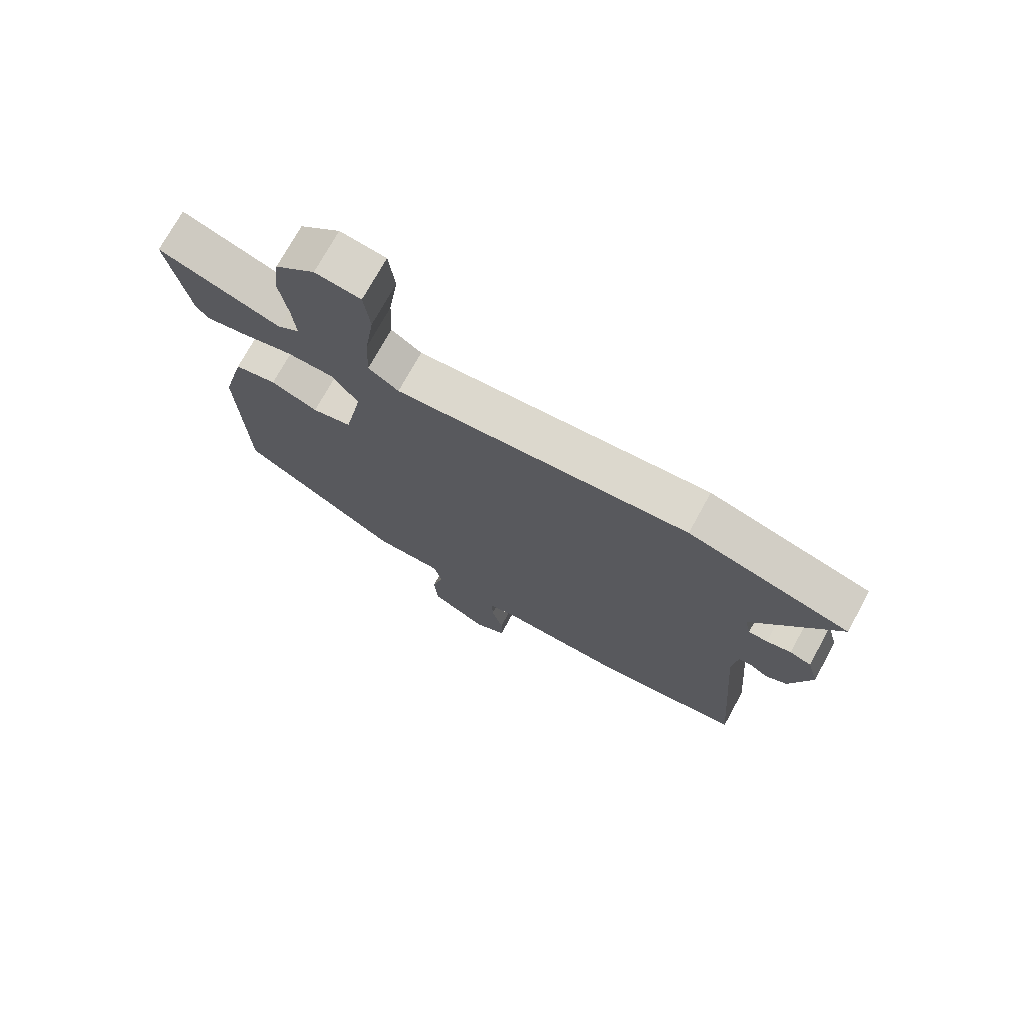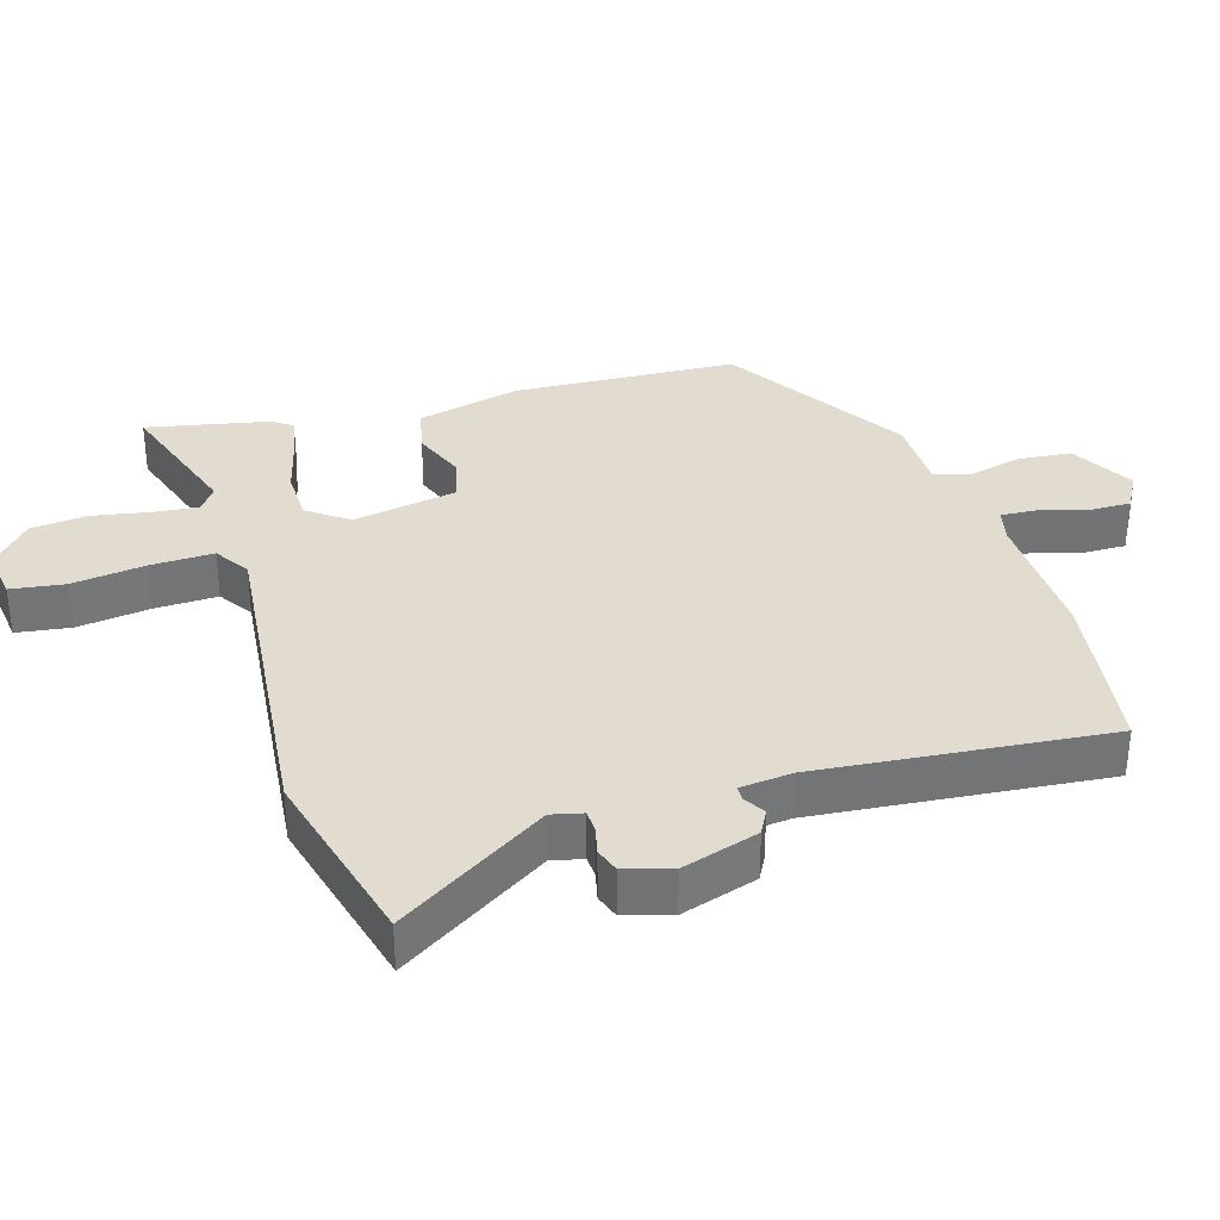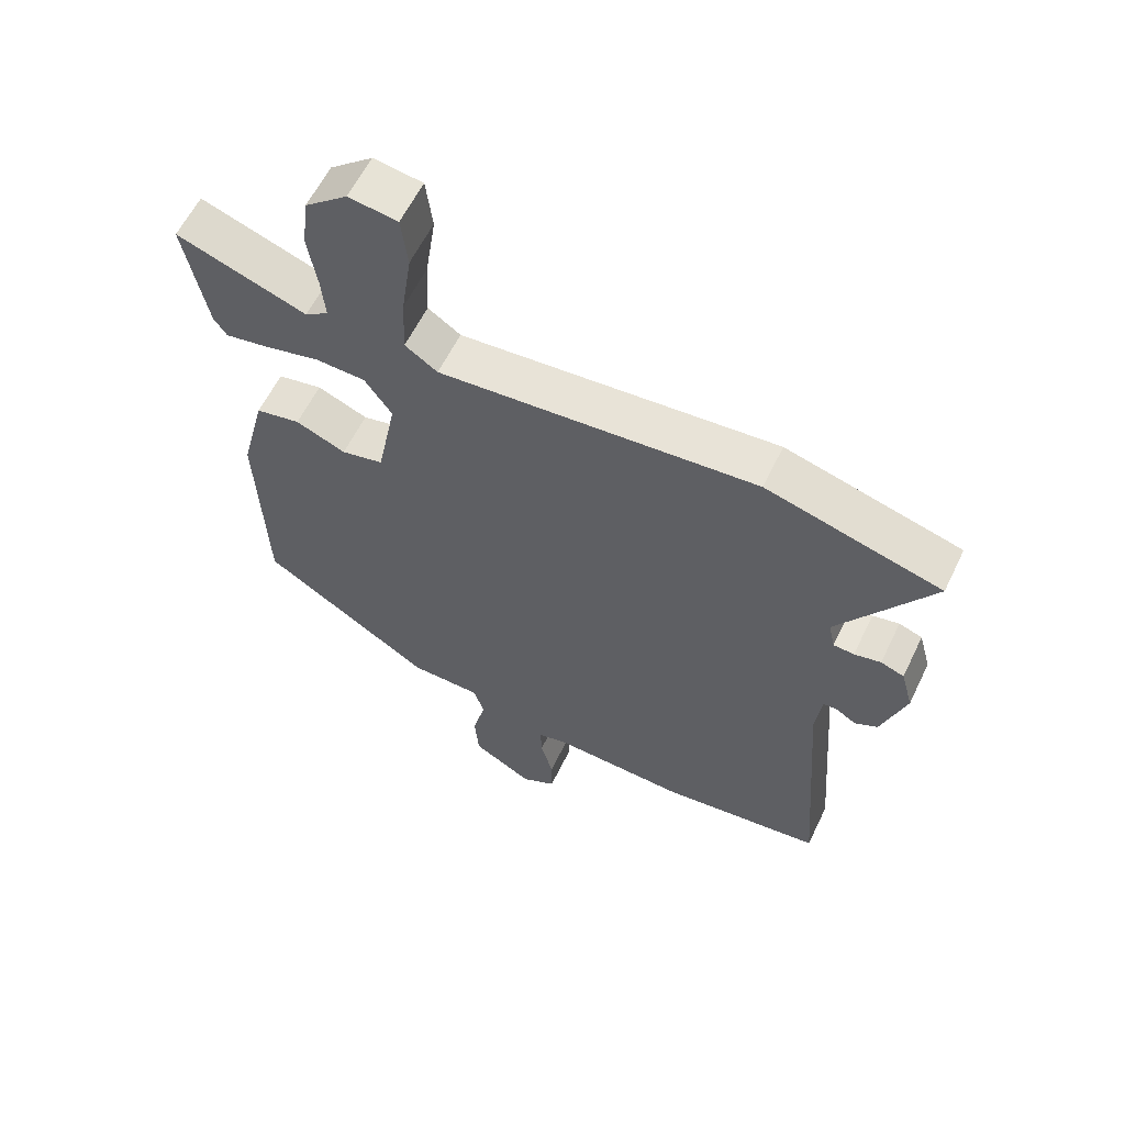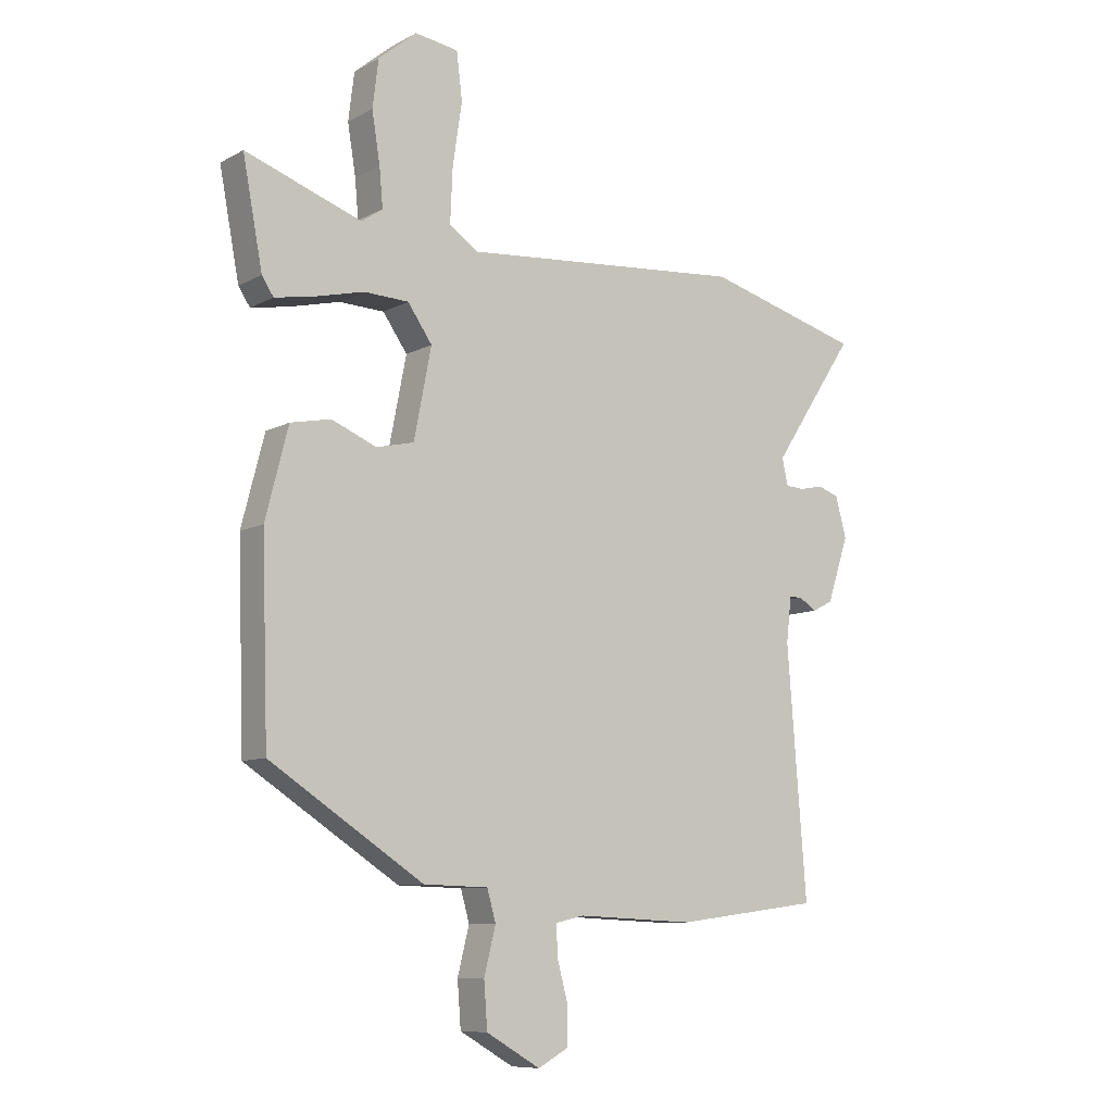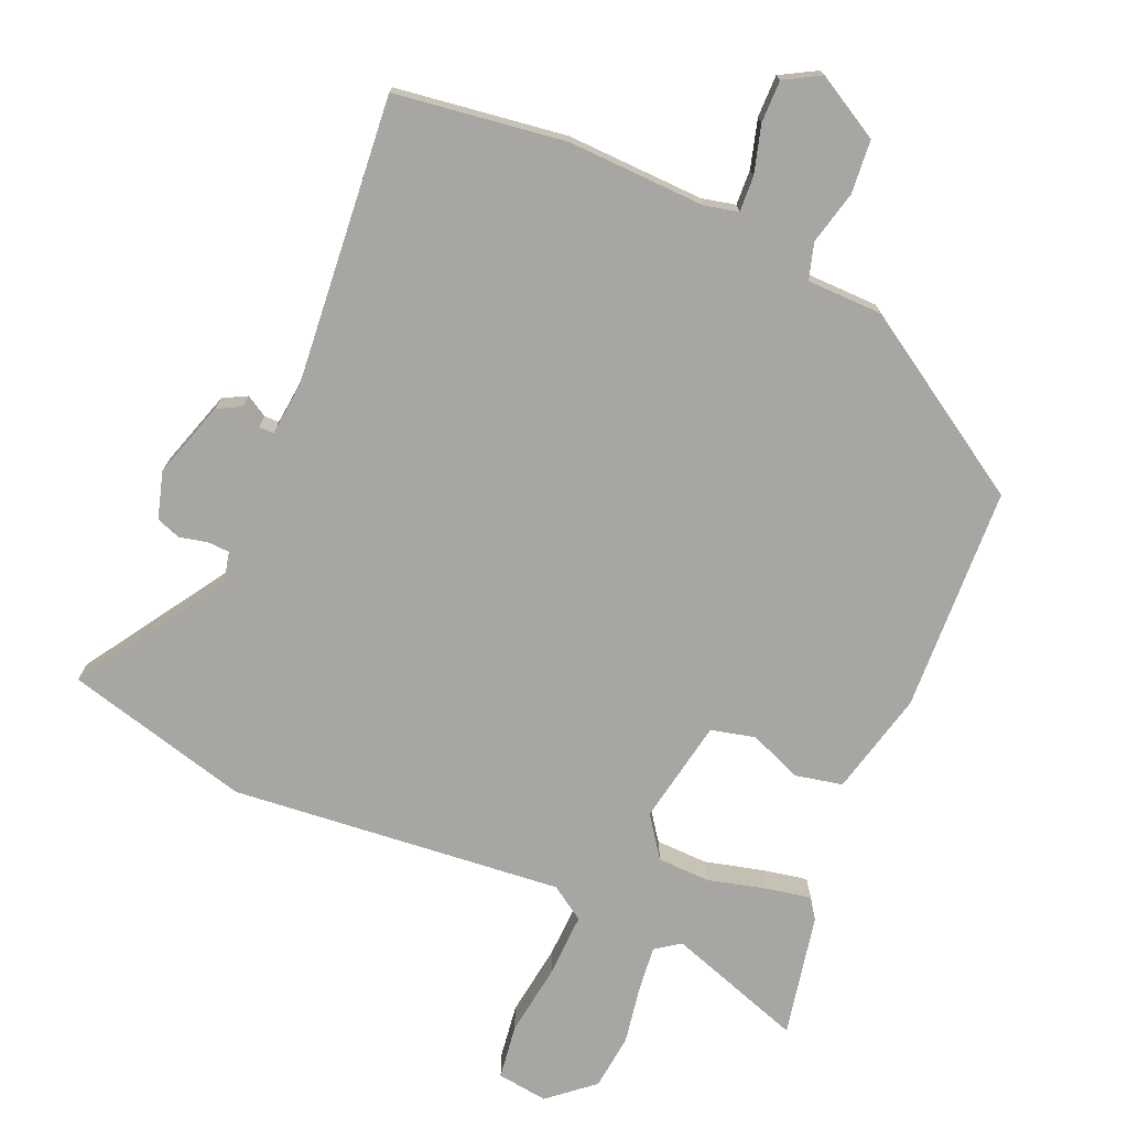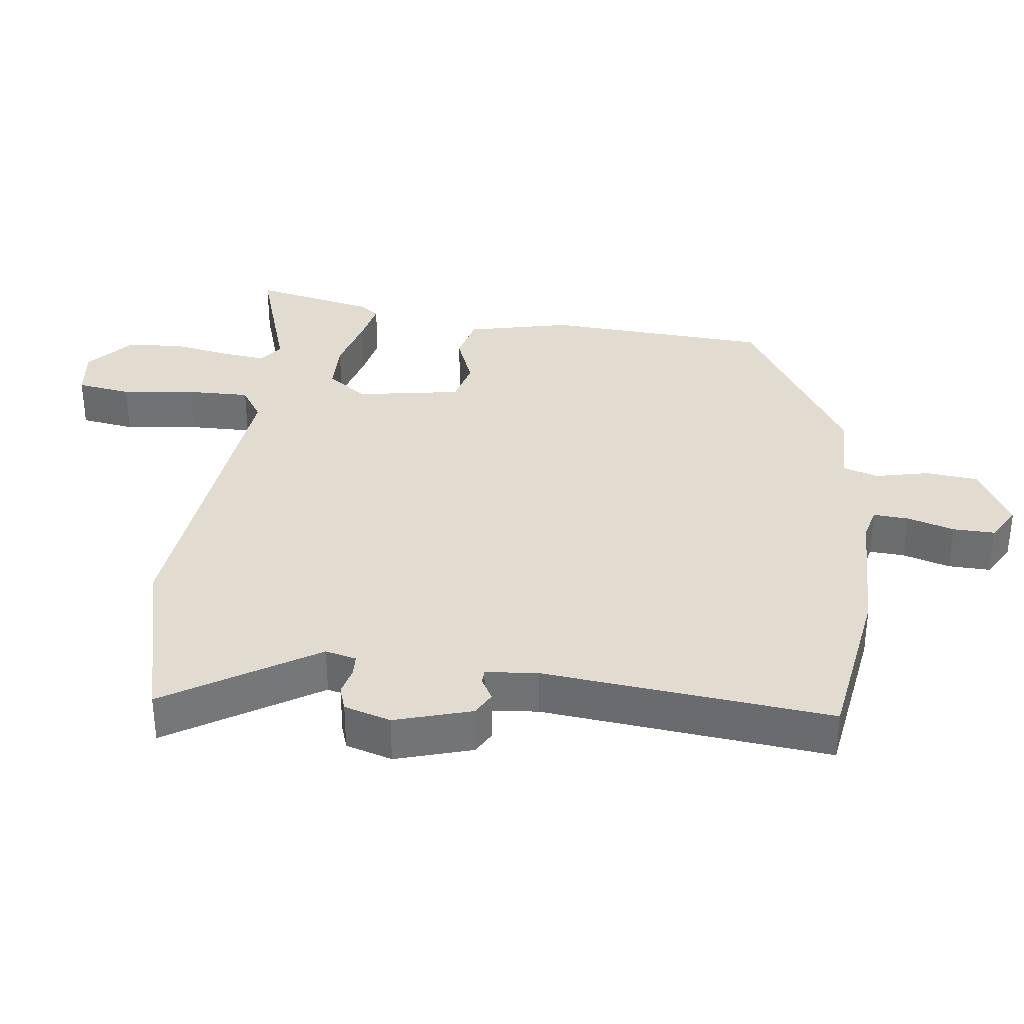
<metadata>
{"format":"obj","ext":"obj","renderer":"f3d","projection":"perspective","resolution":1024,"background":"white","views":[{"elev":73.2,"azim":28.7,"up":"+Z"},{"elev":34.4,"azim":74.1,"up":"+Y"},{"elev":60.1,"azim":25.8,"up":"+Z"},{"elev":-9.1,"azim":-36.0,"up":"+Z"},{"elev":-74.1,"azim":157.4,"up":"+Y"},{"elev":34.4,"azim":98.6,"up":"+Y"}]}
</metadata>
<code>
v -0.449 0.07 -0.302
v -0.46 0.07 0.028
v -0.421 0.07 0.18
v -0.352 0.07 0.194
v -0.275 0.07 0.162
v -0.21 0.07 0.177
v -0.18 0.07 0.33
v -0.222 0.07 0.39
v -0.299 0.07 0.393
v -0.385 0.07 0.372
v -0.451 0.07 0.36
v -0.471 0.07 0.39
v -0.505 0.07 0.57
v -0.305 0.07 0.5
v -0.269 0.07 0.525
v -0.275 0.07 0.591
v -0.289 0.07 0.677
v -0.279 0.07 0.759
v -0.213 0.07 0.814
v -0.138 0.07 0.803
v -0.128 0.07 0.723
v -0.144 0.07 0.615
v -0.148 0.07 0.523
v -0.098 0.07 0.489
v 0.39 0.07 0.53
v 0.66 0.07 0.456
v 0.517 0.07 0.24
v 0.527 0.07 0.194
v 0.559 0.07 0.192
v 0.6 0.07 0.201
v 0.636 0.07 0.188
v 0.655 0.07 0.119
v 0.618 0.07 0.007
v 0.583 0.07 -0.011
v 0.552 0.07 0.008
v 0.53 0.07 0.008
v 0.521 0.07 -0.069
v 0.554 0.07 -0.493
v 0.304 0.07 -0.525
v 0.101 0.07 -0.516
v 0.052 0.07 -0.527
v 0.054 0.07 -0.579
v 0.073 0.07 -0.649
v 0.073 0.07 -0.711
v 0.02 0.07 -0.74
v -0.073 0.07 -0.686
v -0.079 0.07 -0.608
v -0.059 0.07 -0.529
v -0.074 0.07 -0.476
v -0.185 0.07 -0.473
v -0.449 0 -0.302
v -0.46 0 0.028
v -0.421 0 0.18
v -0.352 0 0.194
v -0.275 0 0.162
v -0.21 0 0.177
v -0.18 0 0.33
v -0.222 0 0.39
v -0.299 0 0.393
v -0.385 0 0.372
v -0.451 0 0.36
v -0.471 0 0.39
v -0.505 0 0.57
v -0.305 0 0.5
v -0.269 0 0.525
v -0.275 0 0.591
v -0.289 0 0.677
v -0.279 0 0.759
v -0.213 0 0.814
v -0.138 0 0.803
v -0.128 0 0.723
v -0.144 0 0.615
v -0.148 0 0.523
v -0.098 0 0.489
v 0.39 0 0.53
v 0.66 0 0.456
v 0.517 0 0.24
v 0.527 0 0.194
v 0.559 0 0.192
v 0.6 0 0.201
v 0.636 0 0.188
v 0.655 0 0.119
v 0.618 0 0.007
v 0.583 0 -0.011
v 0.552 0 0.008
v 0.53 0 0.008
v 0.521 0 -0.069
v 0.554 0 -0.493
v 0.304 0 -0.525
v 0.101 0 -0.516
v 0.052 0 -0.527
v 0.054 0 -0.579
v 0.073 0 -0.649
v 0.073 0 -0.711
v 0.02 0 -0.74
v -0.073 0 -0.686
v -0.079 0 -0.608
v -0.059 0 -0.529
v -0.074 0 -0.476
v -0.185 0 -0.473
f 3 4 5
f 2 3 5
f 1 2 5
f 50 1 5
f 49 50 5
f 46 47 48
f 45 46 48
f 44 45 48
f 43 44 48
f 42 43 48
f 41 42 48 49
f 49 5 6
f 41 49 6
f 40 41 6
f 40 6 7
f 39 40 7
f 38 39 7
f 37 38 7
f 33 34 35
f 32 33 35
f 31 32 35
f 30 31 35
f 29 30 35
f 28 29 35 36
f 37 7 8
f 36 37 8
f 28 36 8
f 27 28 8
f 26 27 8
f 25 26 8
f 24 25 8
f 20 21 22
f 19 20 22
f 18 19 22
f 17 18 22
f 16 17 22
f 15 16 22 23
f 24 8 9
f 23 24 9
f 15 23 9
f 14 15 9
f 12 13 14
f 11 12 14
f 10 11 14
f 9 10 14
f 55 54 53
f 55 53 52
f 55 52 51
f 55 51 100
f 55 100 99
f 98 97 96
f 98 96 95
f 98 95 94
f 98 94 93
f 98 93 92
f 99 98 92 91
f 56 55 99
f 56 99 91
f 56 91 90
f 57 56 90
f 57 90 89
f 57 89 88
f 57 88 87
f 85 84 83
f 85 83 82
f 85 82 81
f 85 81 80
f 85 80 79
f 86 85 79 78
f 58 57 87
f 58 87 86
f 58 86 78
f 58 78 77
f 58 77 76
f 58 76 75
f 58 75 74
f 72 71 70
f 72 70 69
f 72 69 68
f 72 68 67
f 72 67 66
f 73 72 66 65
f 59 58 74
f 59 74 73
f 59 73 65
f 59 65 64
f 64 63 62
f 64 62 61
f 64 61 60
f 64 60 59
f 1 51 52 2
f 2 52 53 3
f 3 53 54 4
f 4 54 55 5
f 5 55 56 6
f 6 56 57 7
f 7 57 58 8
f 8 58 59 9
f 9 59 60 10
f 10 60 61 11
f 11 61 62 12
f 12 62 63 13
f 13 63 64 14
f 14 64 65 15
f 15 65 66 16
f 16 66 67 17
f 17 67 68 18
f 18 68 69 19
f 19 69 70 20
f 20 70 71 21
f 21 71 72 22
f 22 72 73 23
f 23 73 74 24
f 24 74 75 25
f 25 75 76 26
f 26 76 77 27
f 27 77 78 28
f 28 78 79 29
f 29 79 80 30
f 30 80 81 31
f 31 81 82 32
f 32 82 83 33
f 33 83 84 34
f 34 84 85 35
f 35 85 86 36
f 36 86 87 37
f 37 87 88 38
f 38 88 89 39
f 39 89 90 40
f 40 90 91 41
f 41 91 92 42
f 42 92 93 43
f 43 93 94 44
f 44 94 95 45
f 45 95 96 46
f 46 96 97 47
f 47 97 98 48
f 48 98 99 49
f 49 99 100 50
f 50 100 51 1

</code>
